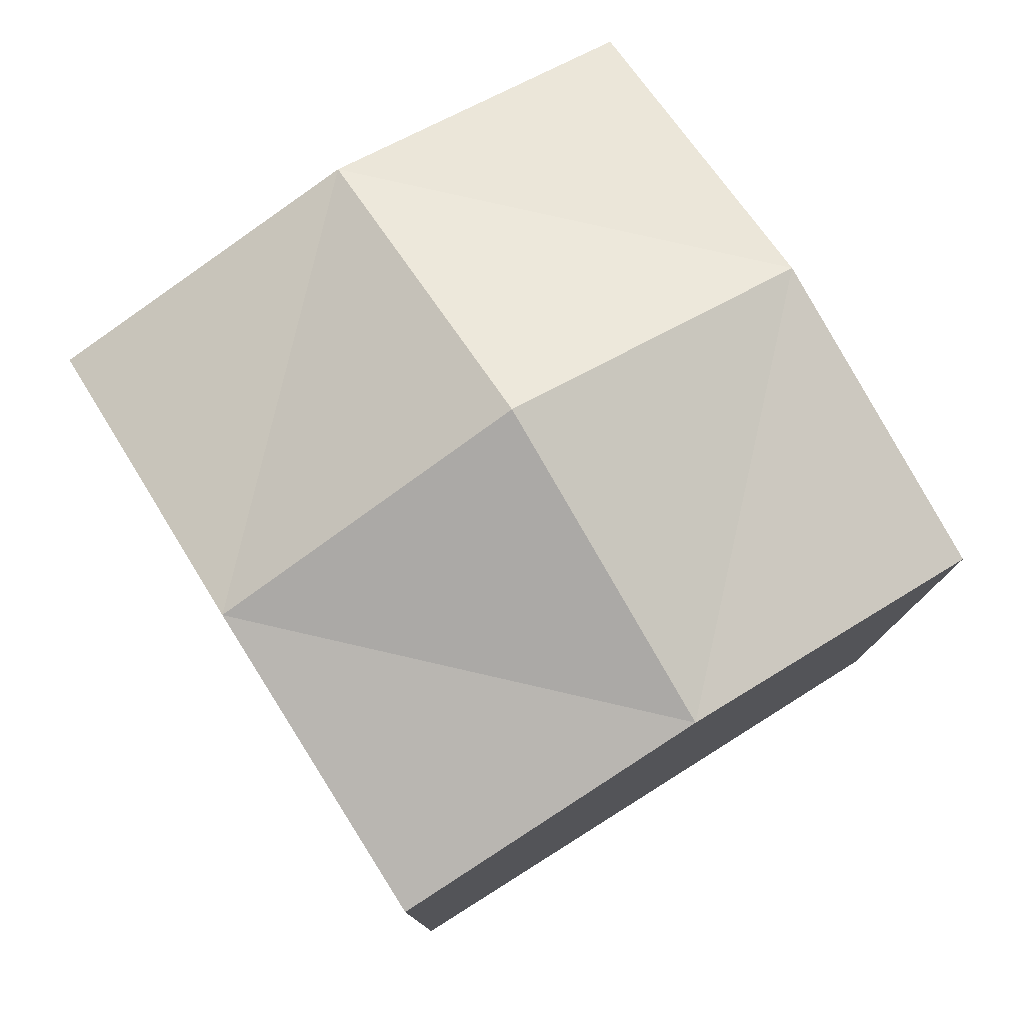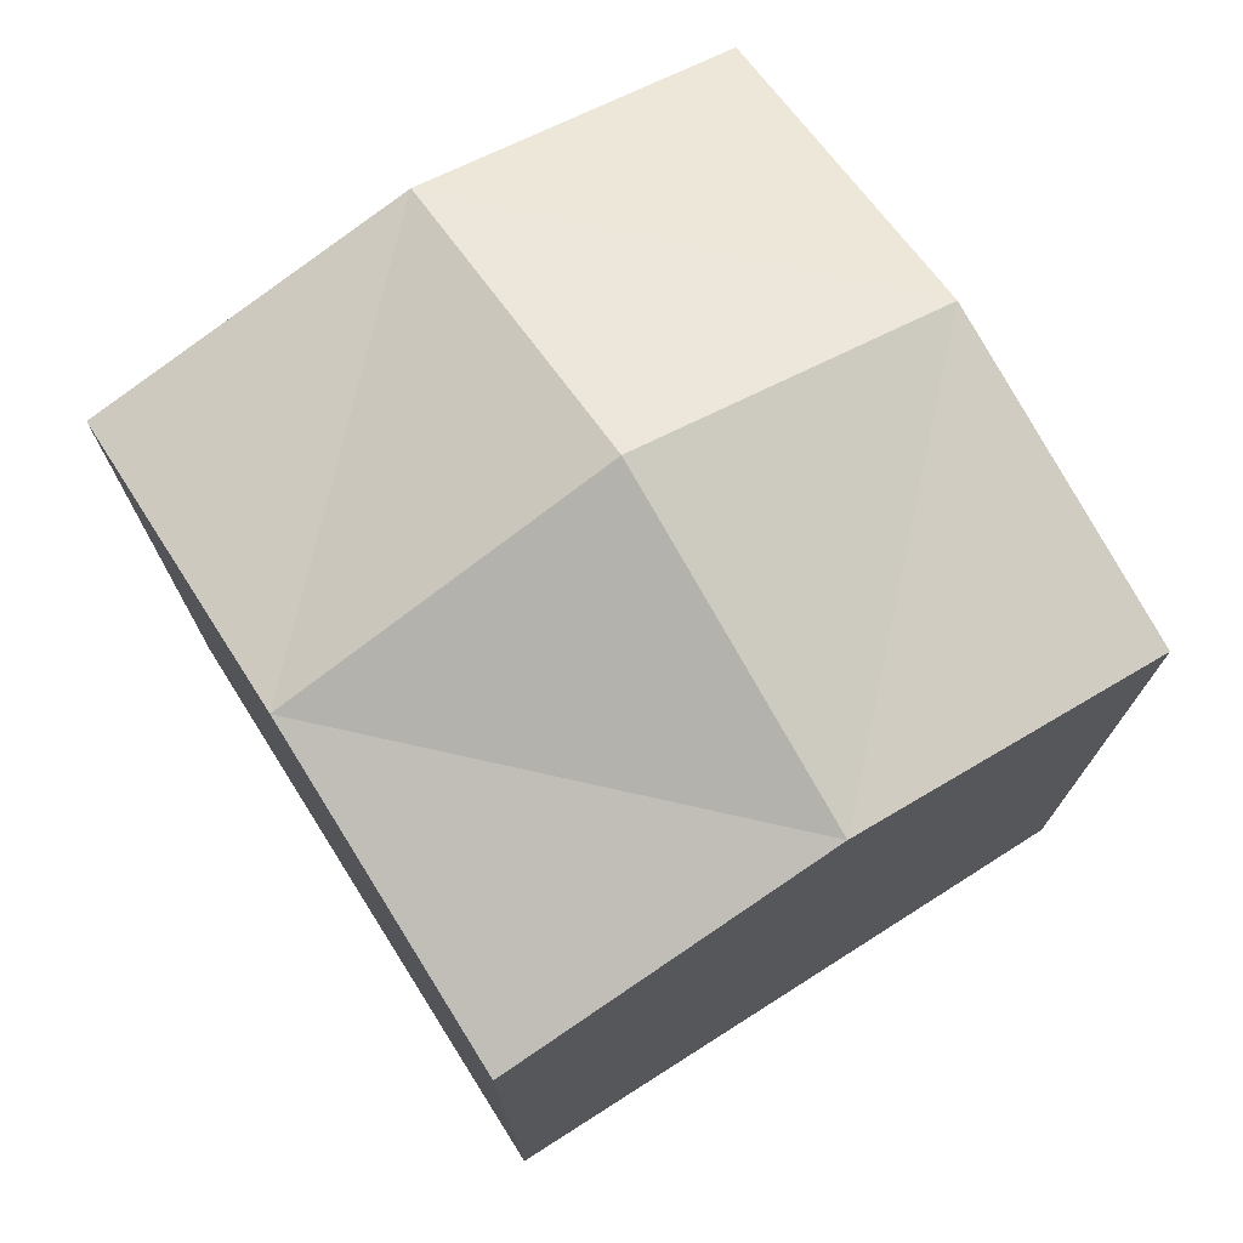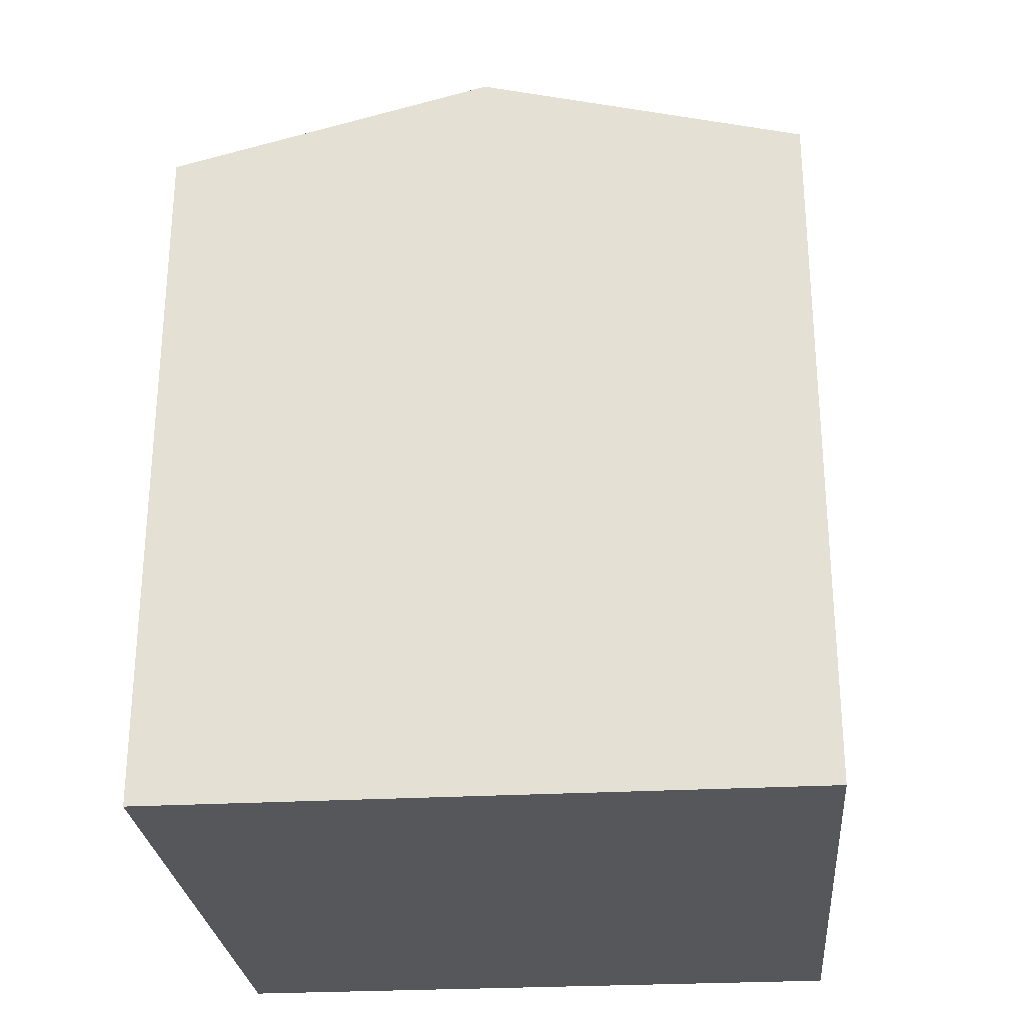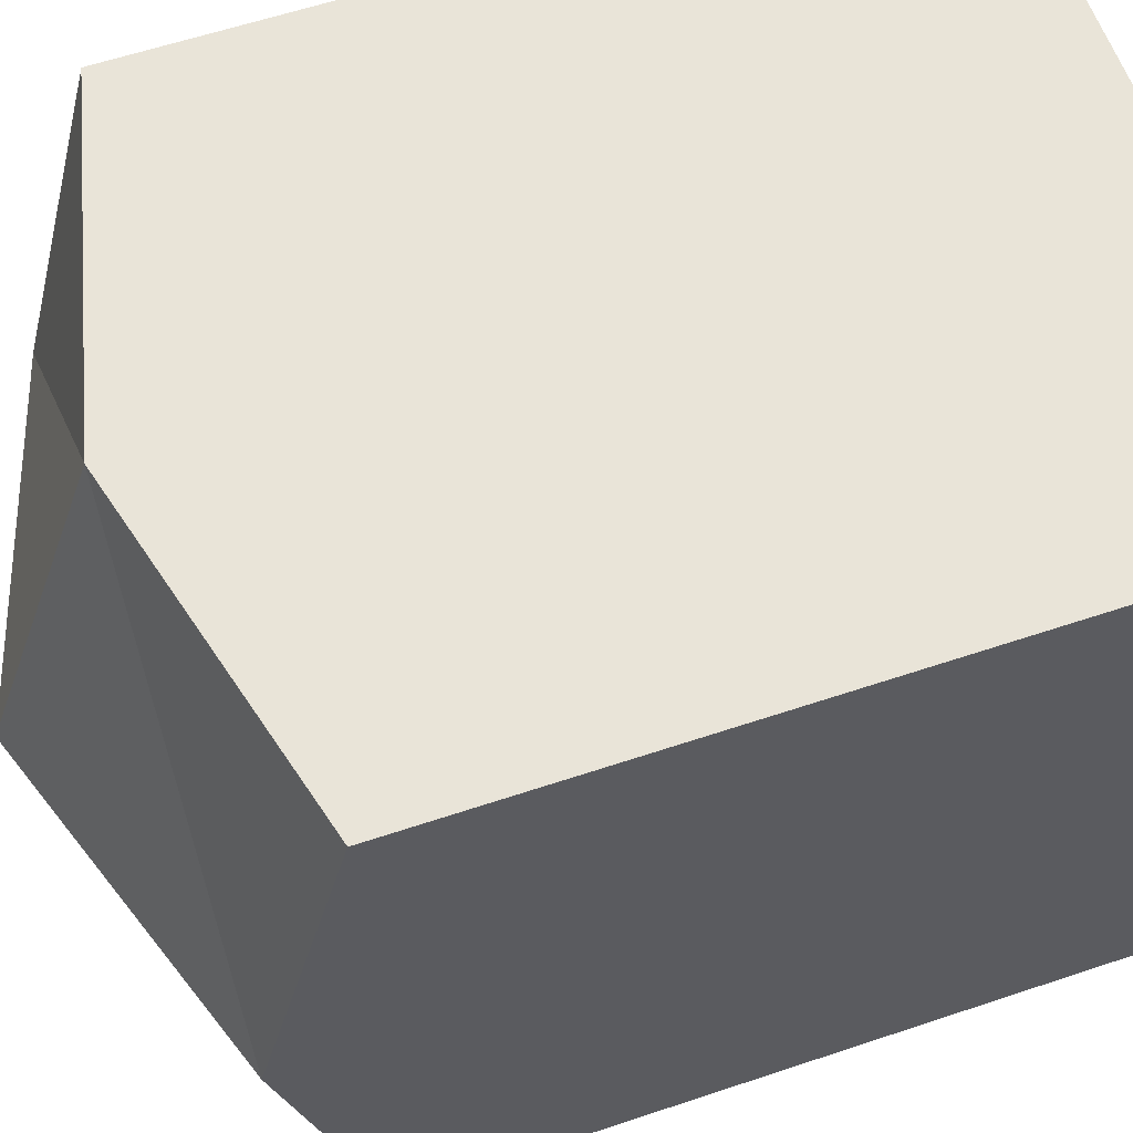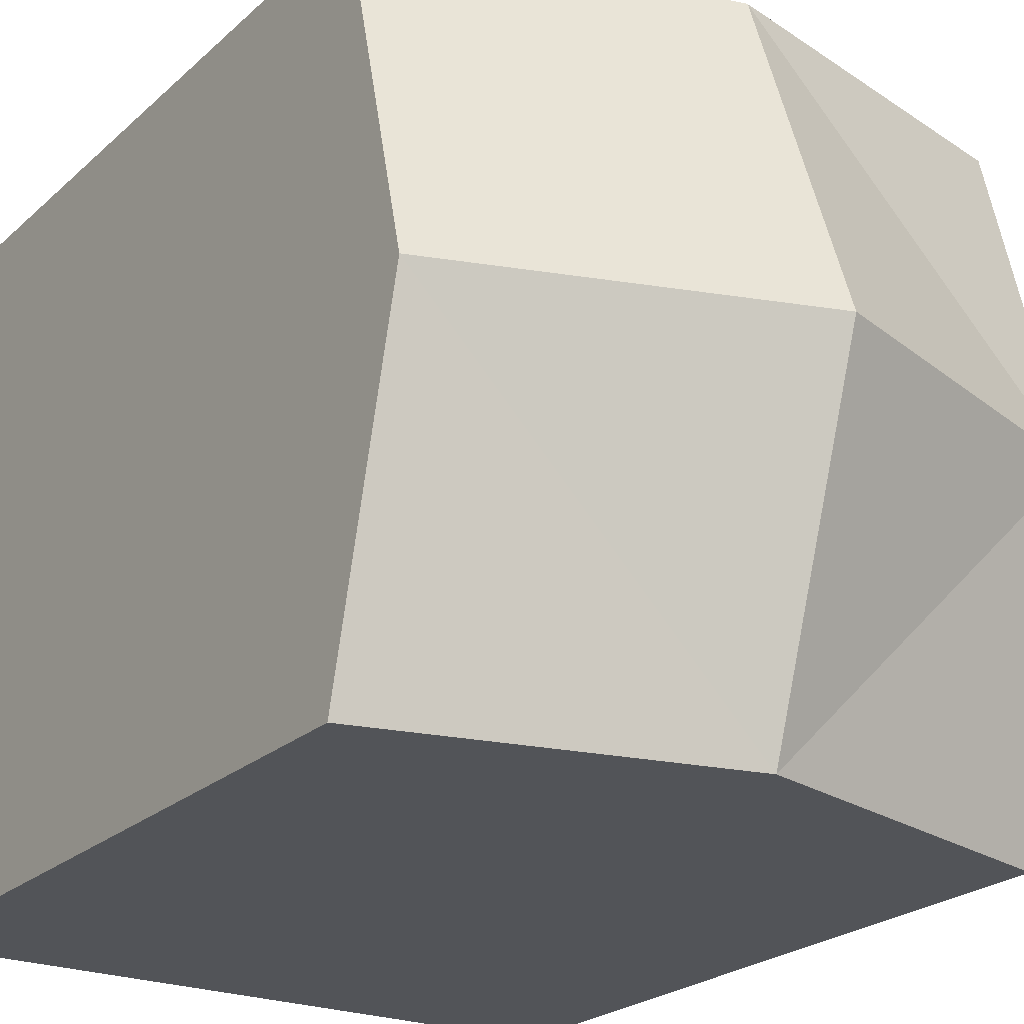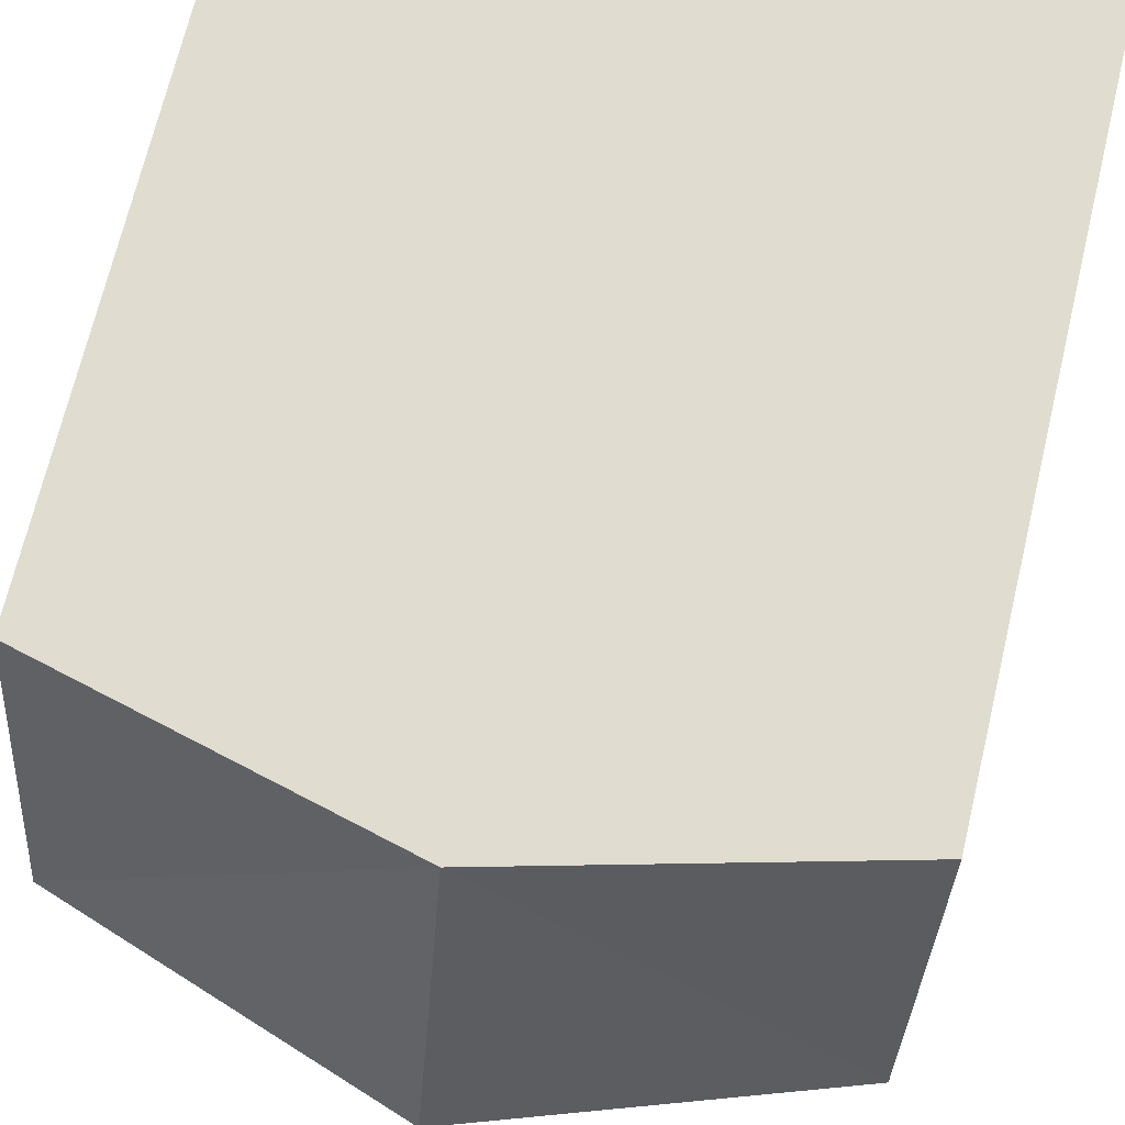
<metadata>
{"format":"obj","ext":"obj","renderer":"f3d","projection":"perspective","resolution":1024,"background":"white","views":[{"elev":77.9,"azim":-122.1,"up":"+Y"},{"elev":73.7,"azim":147.6,"up":"+Y"},{"elev":-27.0,"azim":-85.0,"up":"+Y"},{"elev":59.8,"azim":-109.0,"up":"+Z"},{"elev":-23.2,"azim":145.9,"up":"+Z"},{"elev":69.7,"azim":-166.6,"up":"+Z"}]}
</metadata>
<code>
o Crops
v -0.8384 -2.099 0.8384
v -0.8384 -0.2798 0.8384
v -0.8384 -2.099 -0.8384
v -0.8384 -0.2798 -0.8384
v 0.8384 -2.099 0.8384
v 0.8384 -0.2798 0.8384
v 0.8384 -2.099 -0.8384
v 0.8384 -0.2798 -0.8384
v 0 -2.099 -0.8384
v 0 -0.06575 -0.8384
v 0 -2.099 0.8384
v 0 -0.06575 0.8384
v -0.8384 -2.099 0
v -0.8384 -0.06575 0
v 0.8384 -2.099 0
v 0.8384 -0.06575 0
v 0 0.2218 0
v 0 -2.099 0
f 13 4 3
f 9 8 7
f 15 6 5
f 11 2 1
f 15 11 18
f 14 12 17
f 16 12 6
f 18 1 13
f 6 11 5
f 4 9 3
f 9 13 3
f 10 16 8
f 10 14 17
f 7 18 9
f 8 15 7
f 2 13 1
f 13 14 4
f 9 10 8
f 15 16 6
f 11 12 2
f 15 5 11
f 14 2 12
f 16 17 12
f 18 11 1
f 6 12 11
f 4 10 9
f 9 18 13
f 10 17 16
f 10 4 14
f 7 15 18
f 8 16 15
f 2 14 13

</code>
